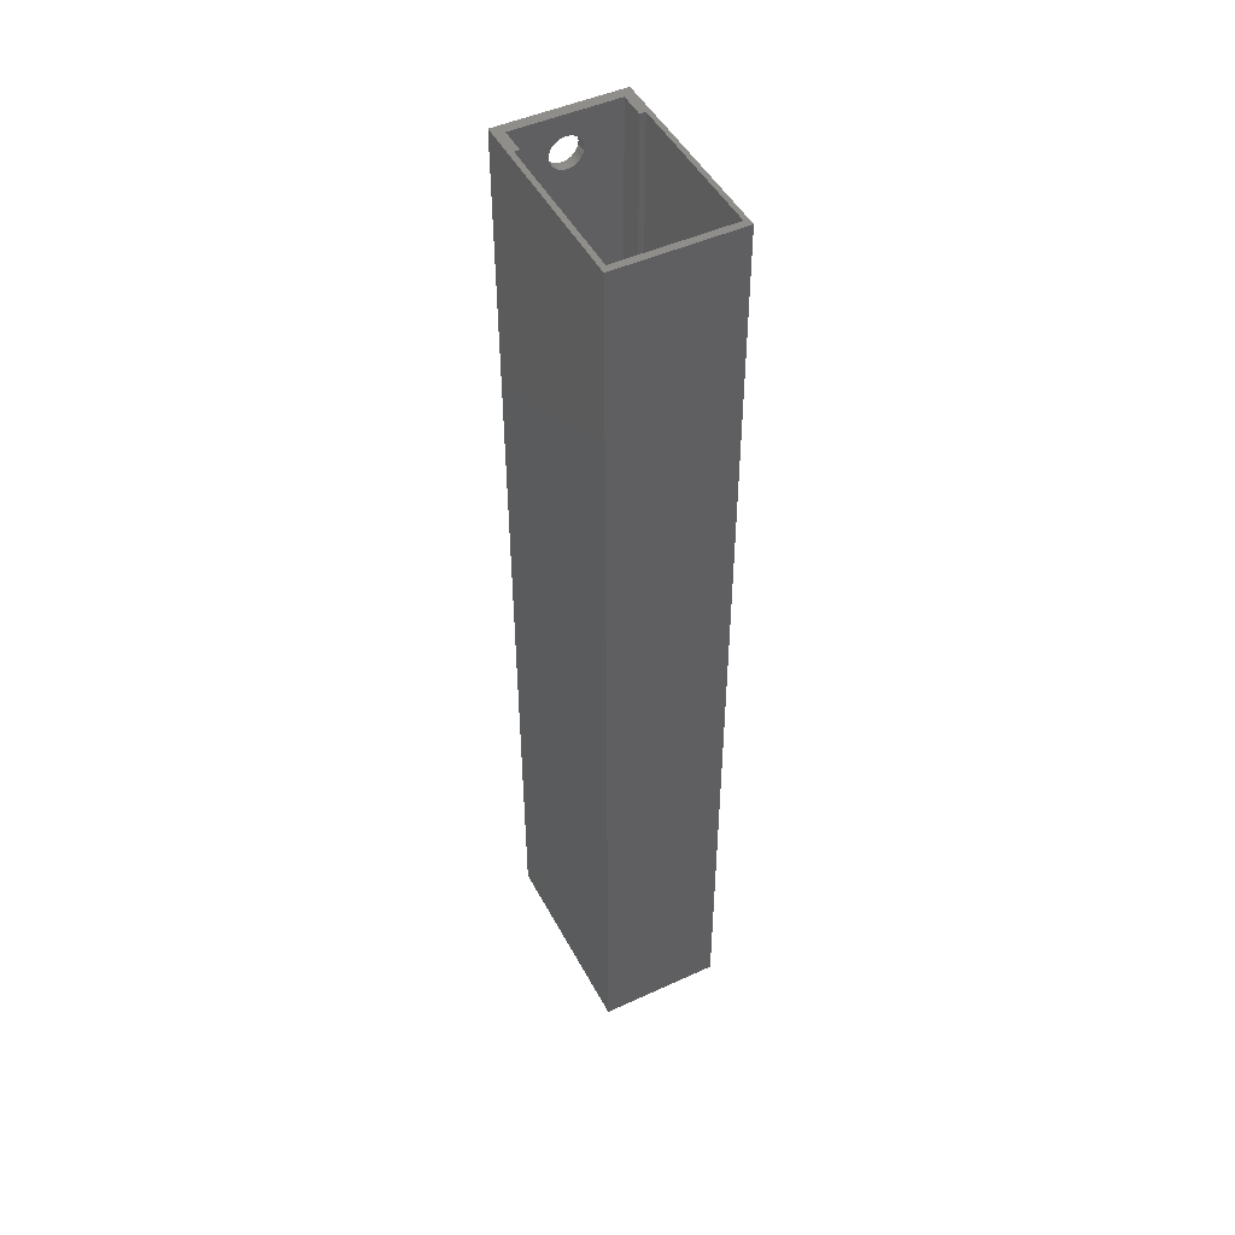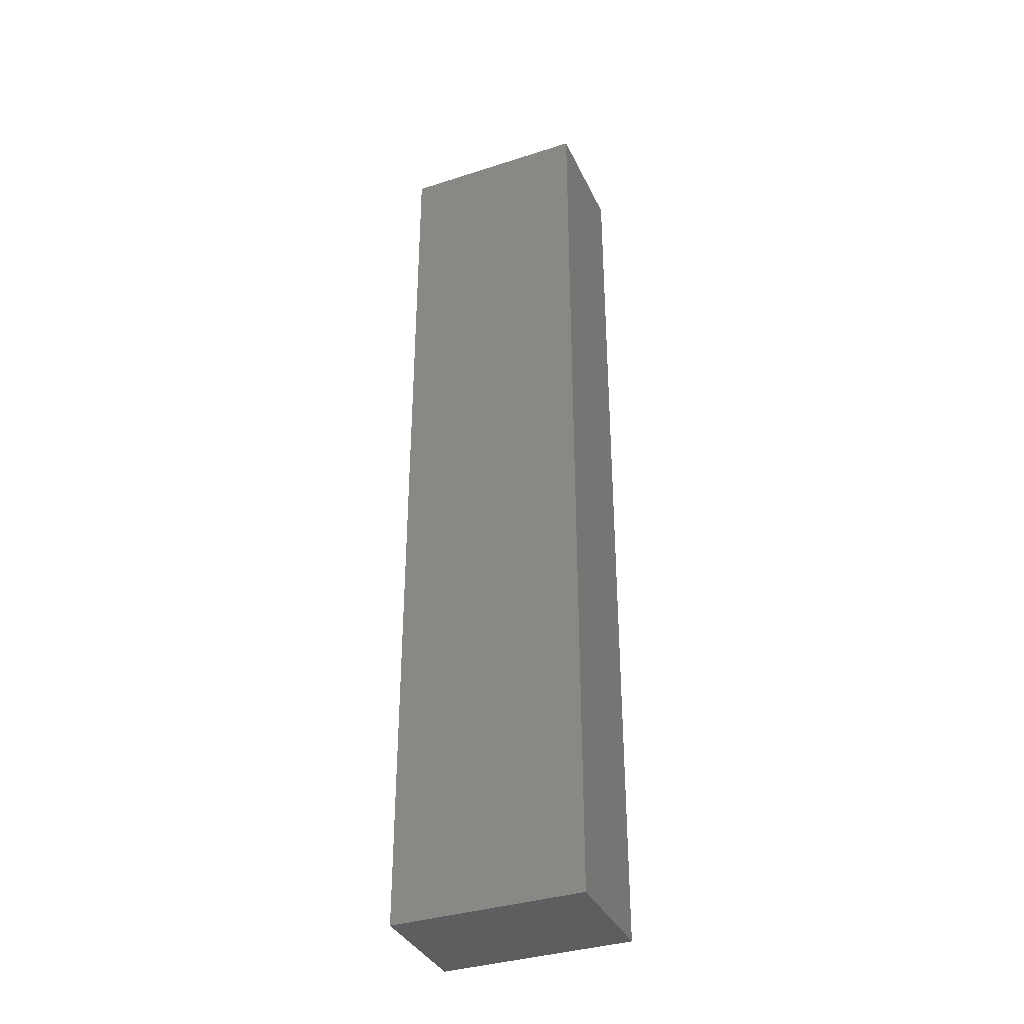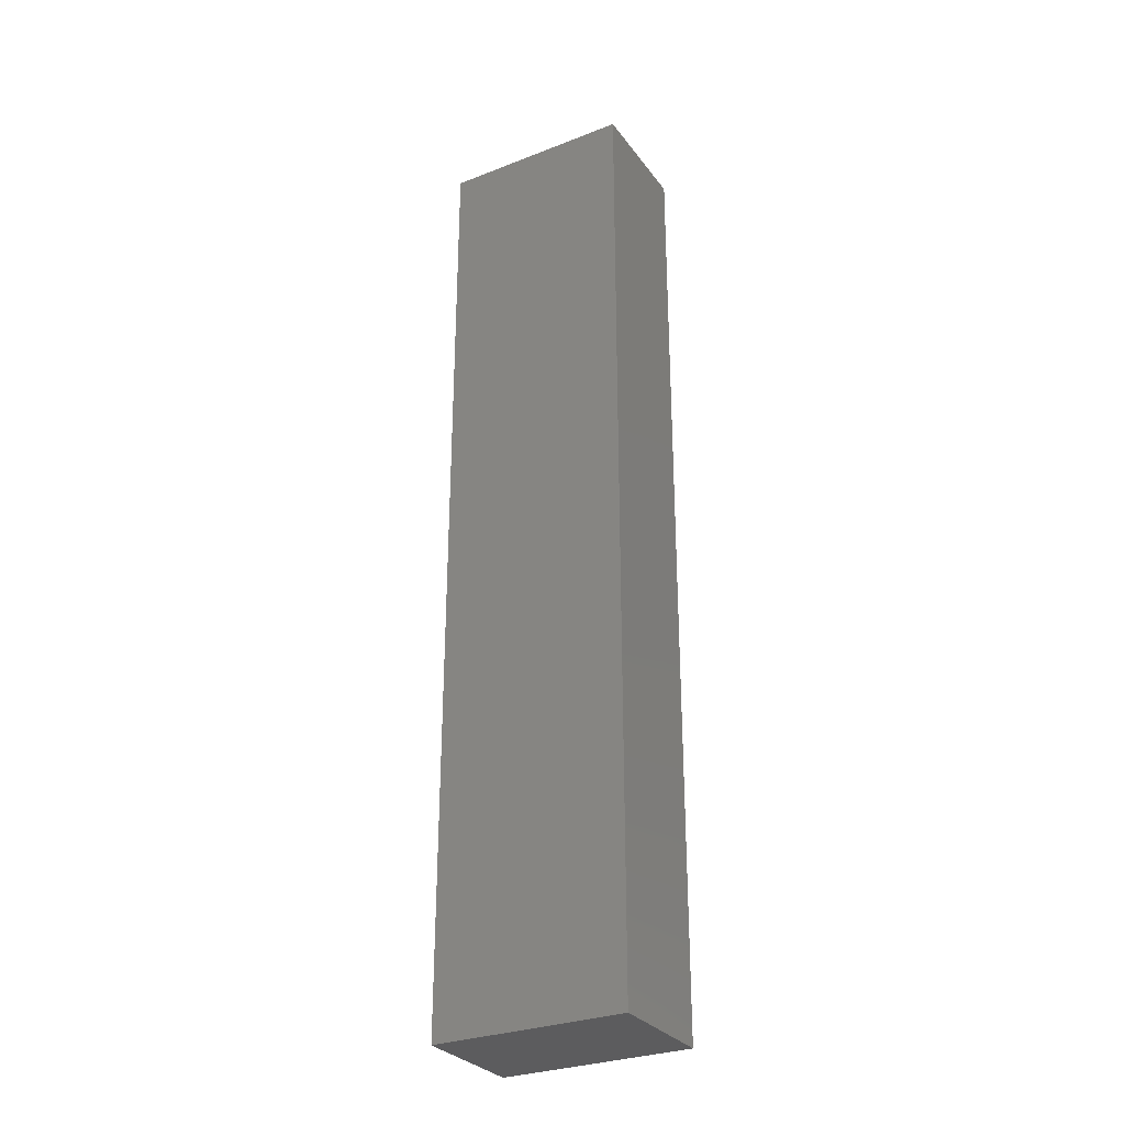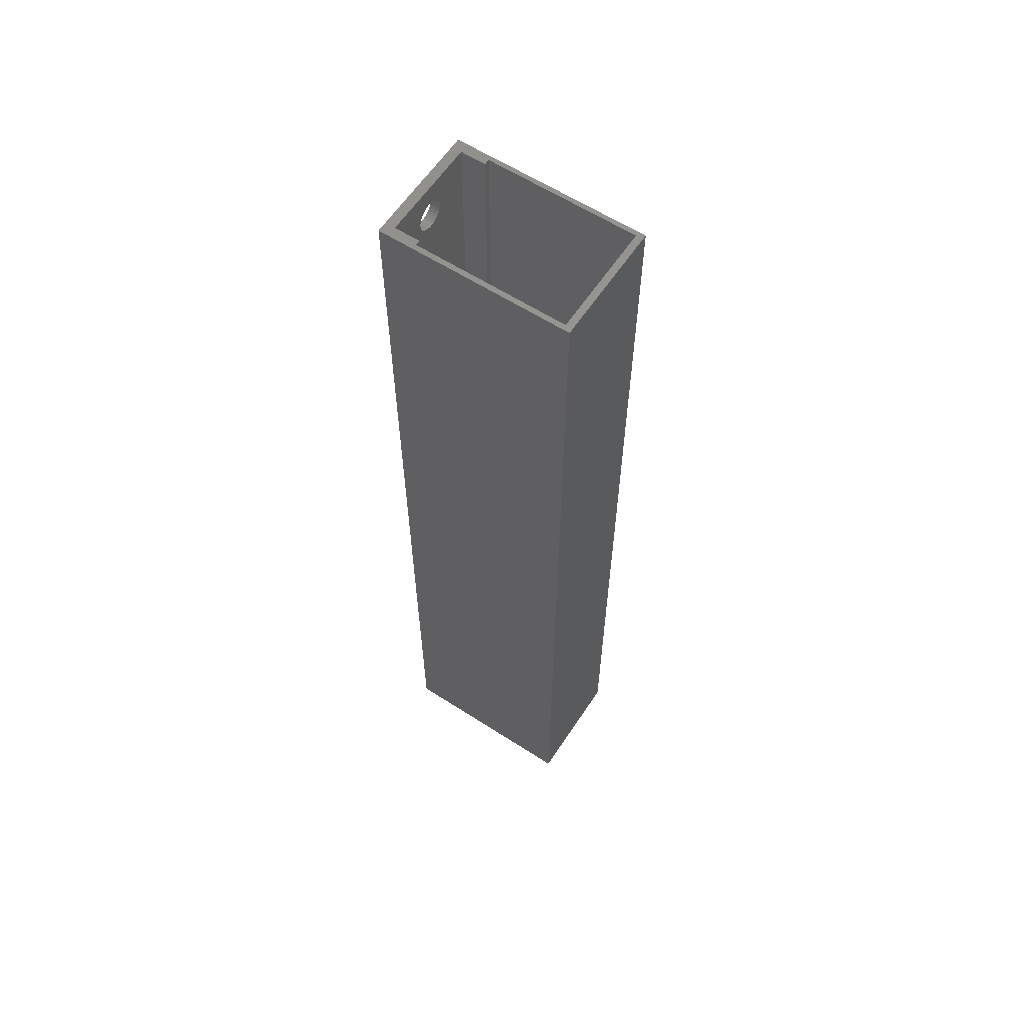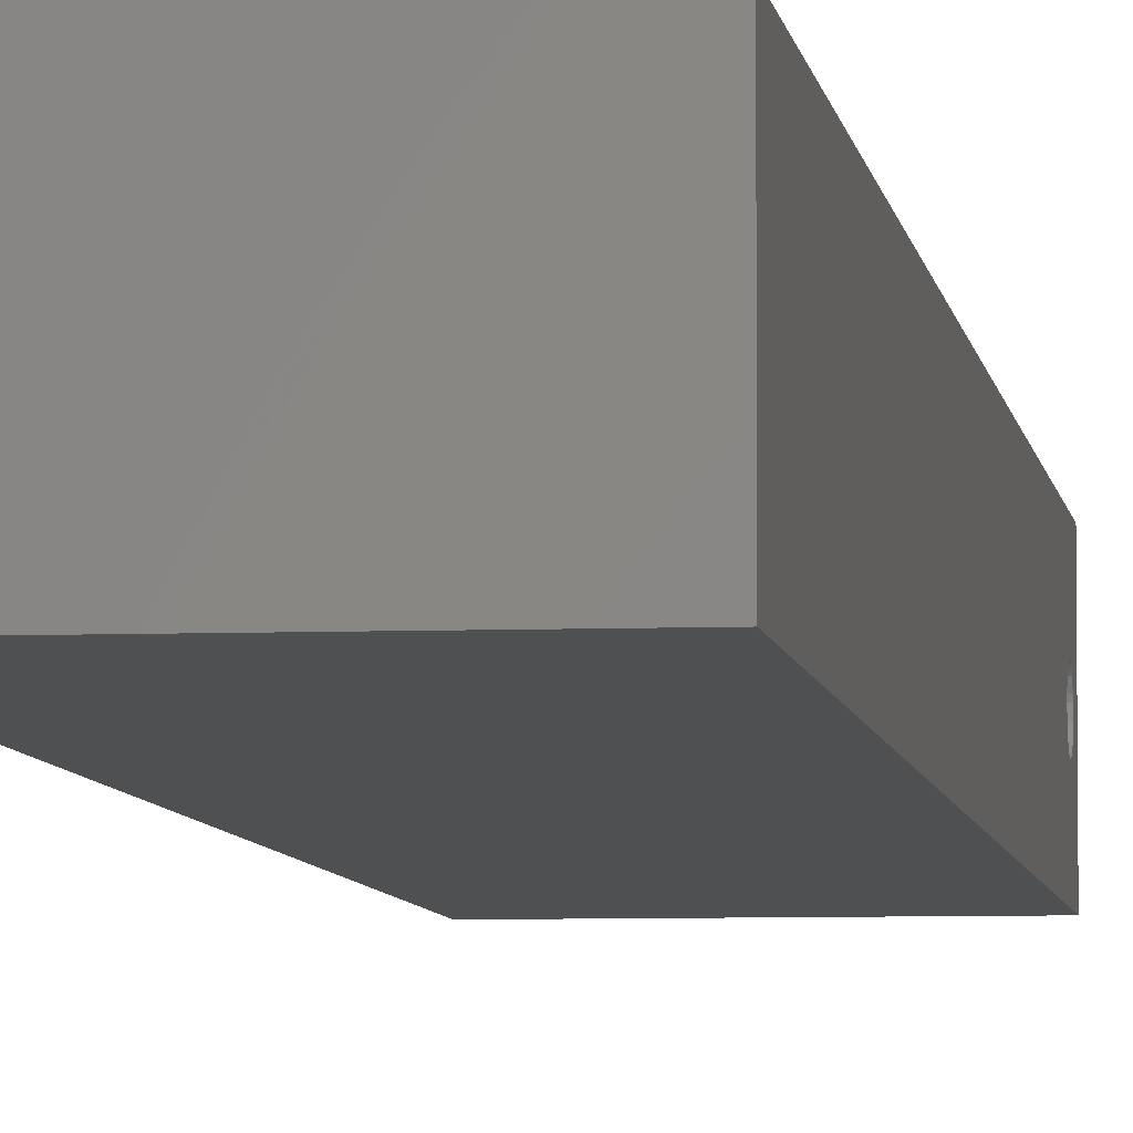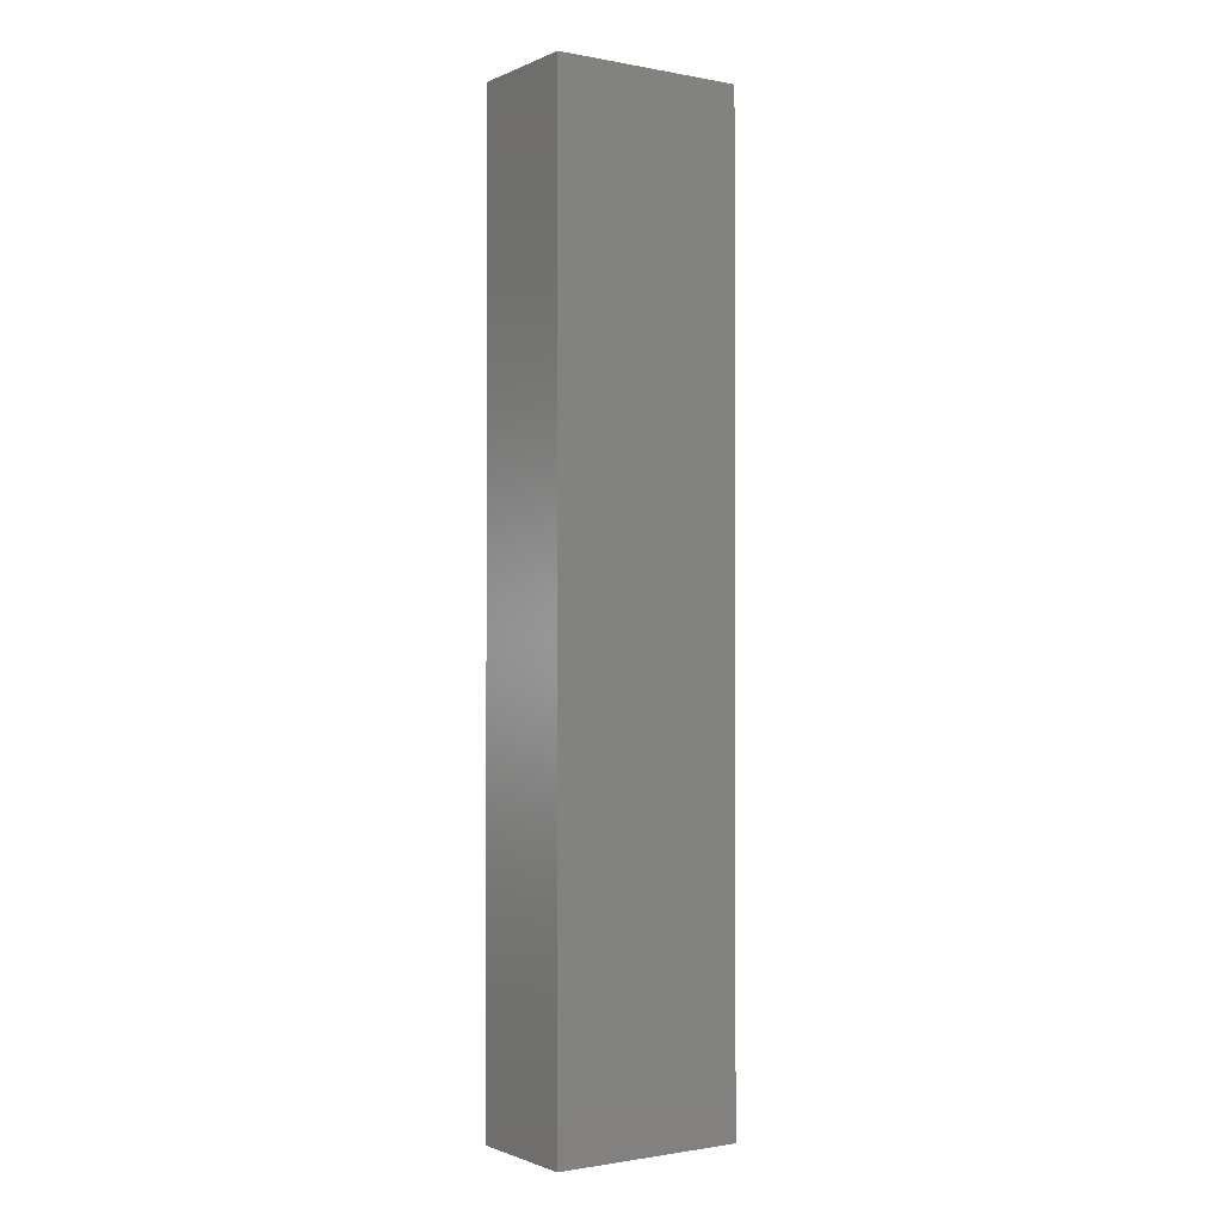
<metadata>
{"format":"stl","ext":"stl","renderer":"f3d","projection":"perspective","resolution":1024,"background":"white","views":[{"elev":47.9,"azim":62.8,"up":"+Z"},{"elev":-36.2,"azim":22.8,"up":"+Z"},{"elev":-29.9,"azim":29.6,"up":"+Z"},{"elev":60.7,"azim":33.4,"up":"+Z"},{"elev":-5.7,"azim":-172.8,"up":"+Y"},{"elev":-1.2,"azim":146.0,"up":"+Z"}]}
</metadata>
<code>
# stl→obj: 92 verts, 184 faces
v -0.1484 -0.08569 0.719
v -0.1328 -0.09031 0.7185
v -0.1484 -0.09031 0.7185
v -0.1328 -0.09475 0.7172
v -0.1484 -0.09475 0.7172
v -0.1328 -0.09885 0.715
v -0.1484 -0.09885 0.715
v -0.1328 -0.1024 0.7121
v -0.1484 -0.1024 0.7121
v -0.1328 -0.1054 0.7085
v -0.1484 -0.1054 0.7085
v -0.1328 -0.1076 0.7044
v -0.1484 -0.1076 0.7044
v -0.1328 -0.1089 0.6999
v -0.1484 -0.1089 0.6999
v -0.1328 -0.1094 0.6953
v -0.1484 -0.1094 0.6953
v -0.1328 -0.08569 0.719
v -0.1484 -0.08107 0.7185
v -0.1328 -0.08107 0.7185
v -0.1484 -0.07663 0.7172
v -0.1328 -0.07663 0.7172
v -0.1484 -0.07253 0.715
v -0.1328 -0.07253 0.715
v -0.1484 -0.06894 0.7121
v -0.1328 -0.06894 0.7121
v -0.1484 -0.066 0.7085
v -0.1328 -0.066 0.7085
v -0.1484 -0.06381 0.7044
v -0.1328 -0.06381 0.7044
v -0.1484 -0.06246 0.6999
v -0.1328 -0.06246 0.6999
v -0.1484 -0.06201 0.6953
v -0.1328 -0.06201 0.6953
v -0.1484 -0.08569 0.6716
v -0.1328 -0.08107 0.6721
v -0.1484 -0.08107 0.6721
v -0.1328 -0.07663 0.6734
v -0.1484 -0.07663 0.6734
v -0.1328 -0.07253 0.6756
v -0.1484 -0.07253 0.6756
v -0.1328 -0.06894 0.6786
v -0.1484 -0.06894 0.6786
v -0.1328 -0.066 0.6822
v -0.1484 -0.066 0.6822
v -0.1328 -0.06381 0.6862
v -0.1484 -0.06381 0.6862
v -0.1328 -0.06246 0.6907
v -0.1484 -0.06246 0.6907
v -0.1328 -0.08569 0.6716
v -0.1484 -0.09031 0.6721
v -0.1328 -0.09031 0.6721
v -0.1484 -0.09475 0.6734
v -0.1328 -0.09475 0.6734
v -0.1484 -0.09885 0.6756
v -0.1328 -0.09885 0.6756
v -0.1484 -0.1024 0.6786
v -0.1328 -0.1024 0.6786
v -0.1484 -0.1054 0.6822
v -0.1328 -0.1054 0.6822
v -0.1484 -0.1076 0.6862
v -0.1328 -0.1076 0.6862
v -0.1484 -0.1089 0.6907
v -0.1328 -0.1089 0.6907
v -0.1484 0.007812 0.75
v -0.1484 0.007812 -0.7578
v -0.1484 -0.1797 0.75
v -0.1484 -0.1797 -0.7578
v -0.1328 -0.007812 0.75
v -0.1328 -0.1641 0.75
v -0.1328 -0.007812 -0.7422
v -0.1328 -0.1641 -0.7422
v -0.09375 0.0008224 0.3594
v 0.1358 -0.007812 0.3594
v 0.1406 0.0008224 0.3594
v -0.09375 -0.007812 0.3594
v 0.1406 -0.1719 0.3594
v 0.1358 -0.1641 0.3594
v -0.09375 -0.1641 0.3594
v -0.09375 -0.1719 0.3594
v -0.09375 -0.1719 0.75
v -0.09375 -0.1641 0.75
v -0.09375 -0.007812 0.75
v -0.09375 0.0008224 0.75
v 0.1406 0.0008224 0.75
v 0.1514 0.007812 0.75
v 0.1514 -0.1797 0.75
v 0.1406 -0.1719 0.75
v 0.1358 -0.1641 -0.7422
v 0.1358 -0.007812 -0.7422
v 0.1514 -0.1797 -0.7578
v 0.1514 0.007812 -0.7578
f 1 2 3
f 3 2 4
f 3 4 5
f 5 4 6
f 5 6 7
f 7 6 8
f 7 8 9
f 9 8 10
f 9 10 11
f 11 10 12
f 11 12 13
f 13 12 14
f 13 14 15
f 15 14 16
f 15 16 17
f 2 1 18
f 18 1 19
f 18 19 20
f 20 19 21
f 20 21 22
f 22 21 23
f 22 23 24
f 24 23 25
f 24 25 26
f 26 25 27
f 26 27 28
f 28 27 29
f 28 29 30
f 30 29 31
f 30 31 32
f 32 31 33
f 32 33 34
f 35 36 37
f 37 36 38
f 37 38 39
f 39 38 40
f 39 40 41
f 41 40 42
f 41 42 43
f 43 42 44
f 43 44 45
f 45 44 46
f 45 46 47
f 47 46 48
f 47 48 49
f 49 48 34
f 49 34 33
f 36 35 50
f 50 35 51
f 50 51 52
f 52 51 53
f 52 53 54
f 54 53 55
f 54 55 56
f 56 55 57
f 56 57 58
f 58 57 59
f 58 59 60
f 60 59 61
f 60 61 62
f 62 61 63
f 62 63 64
f 64 63 17
f 64 17 16
f 65 66 49
f 65 49 33
f 65 33 31
f 65 31 29
f 65 29 27
f 65 27 25
f 65 25 23
f 65 23 21
f 65 21 19
f 65 19 1
f 65 1 67
f 66 68 35
f 66 35 37
f 66 37 39
f 66 39 41
f 66 41 43
f 66 43 45
f 66 45 47
f 66 47 49
f 68 63 61
f 68 61 59
f 68 59 57
f 68 57 55
f 68 55 53
f 68 53 51
f 68 51 35
f 67 1 3
f 67 3 5
f 67 5 7
f 67 7 9
f 67 9 11
f 67 11 13
f 67 13 15
f 67 15 17
f 67 17 63
f 67 63 68
f 69 70 18
f 69 18 20
f 69 20 22
f 69 22 24
f 69 24 26
f 69 26 28
f 69 28 30
f 69 30 32
f 69 32 34
f 69 34 48
f 69 48 71
f 71 48 46
f 71 46 44
f 71 44 42
f 71 42 40
f 71 40 38
f 71 38 36
f 71 36 50
f 71 50 72
f 72 50 52
f 72 52 54
f 72 54 56
f 72 56 58
f 72 58 60
f 72 60 62
f 72 62 64
f 70 72 64
f 70 64 16
f 70 16 14
f 70 14 12
f 70 12 10
f 70 10 8
f 70 8 6
f 70 6 4
f 70 4 2
f 70 2 18
f 73 74 75
f 73 76 74
f 77 75 74
f 77 74 78
f 77 78 79
f 77 79 80
f 80 79 81
f 81 79 82
f 76 73 83
f 83 73 84
f 70 81 82
f 65 67 70
f 65 70 69
f 65 69 83
f 65 83 84
f 65 84 85
f 65 85 86
f 67 87 88
f 67 88 81
f 67 81 70
f 88 87 85
f 85 87 86
f 72 70 82
f 72 82 79
f 72 79 78
f 72 78 89
f 89 78 90
f 90 78 74
f 71 90 74
f 71 74 76
f 71 76 83
f 71 83 69
f 77 88 75
f 75 88 85
f 81 88 80
f 80 88 77
f 73 75 84
f 84 75 85
f 68 66 91
f 91 66 92
f 91 92 87
f 87 92 86
f 66 65 92
f 92 65 86
f 68 91 67
f 67 91 87
f 72 89 71
f 71 89 90

</code>
